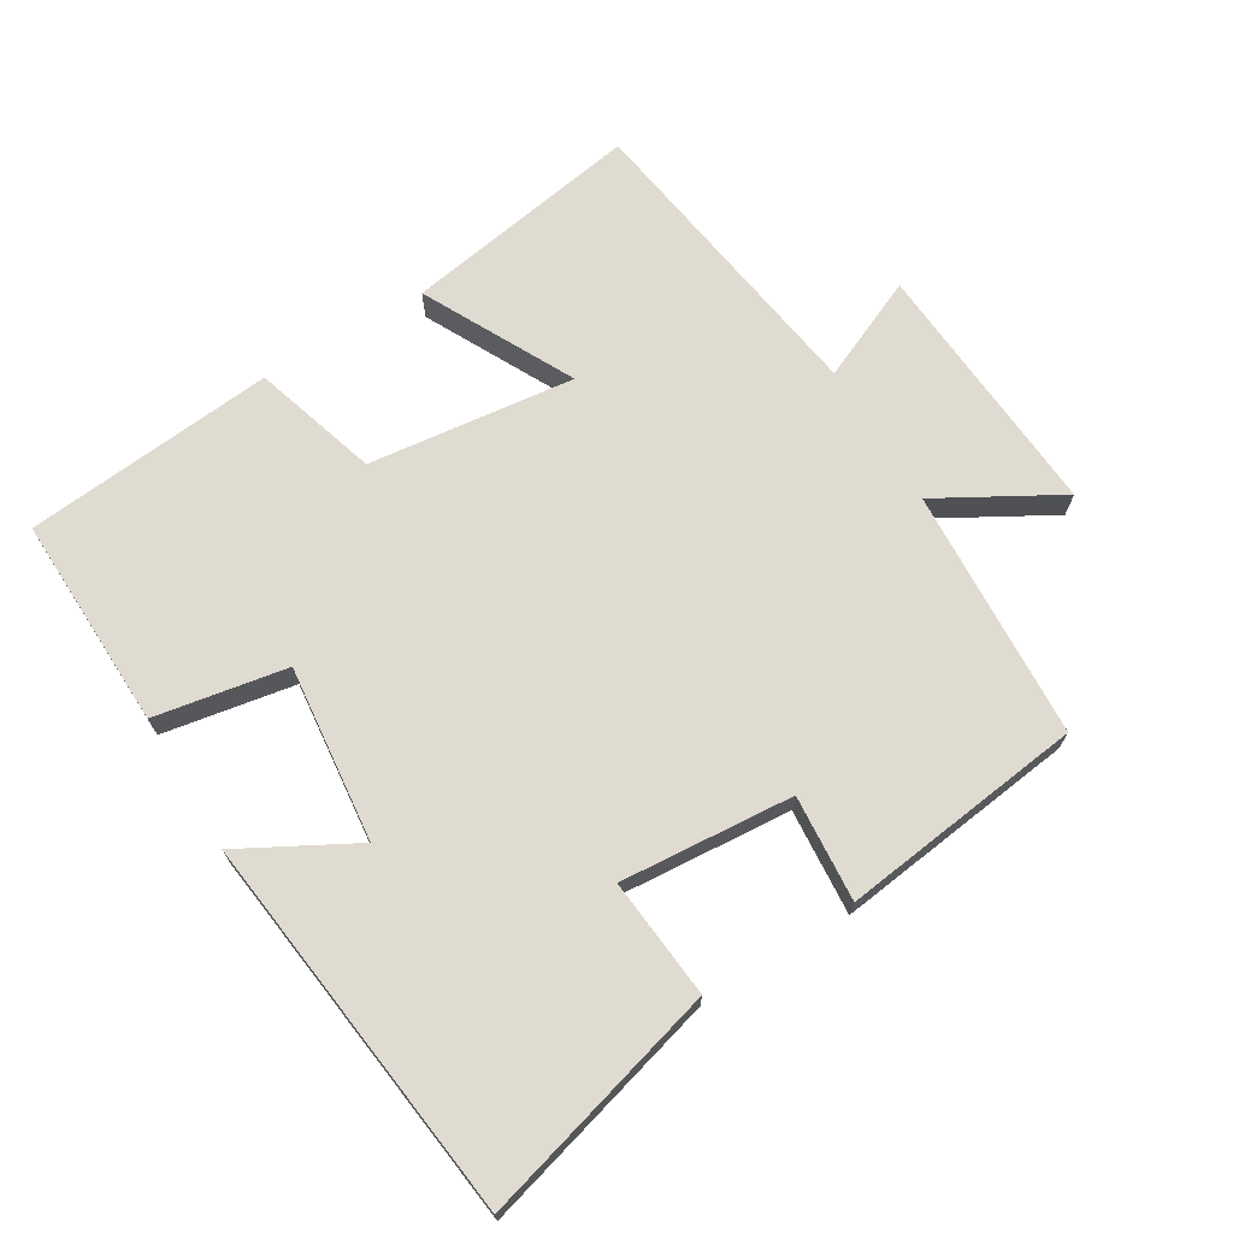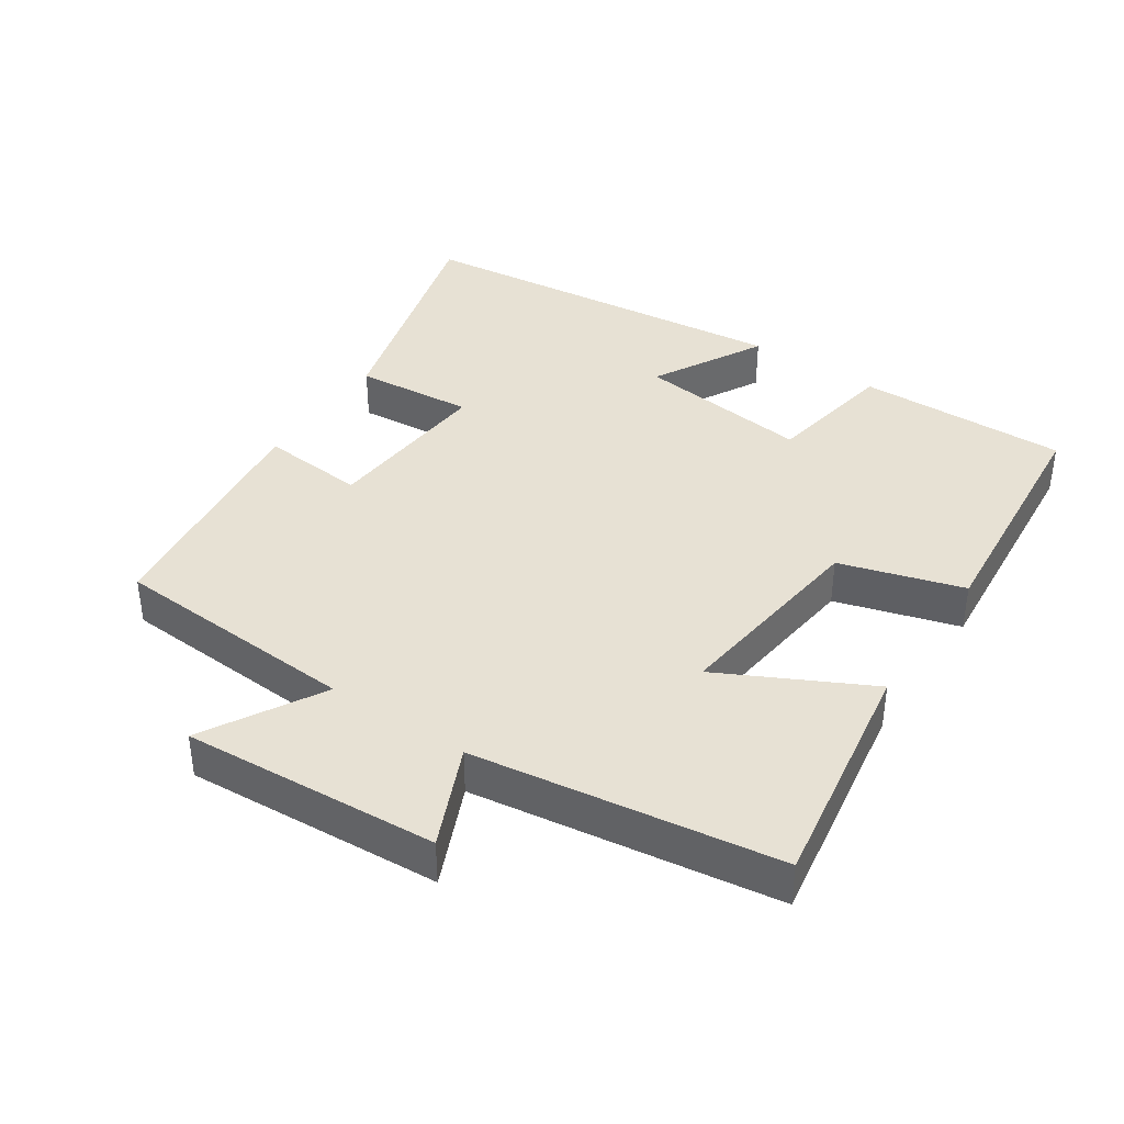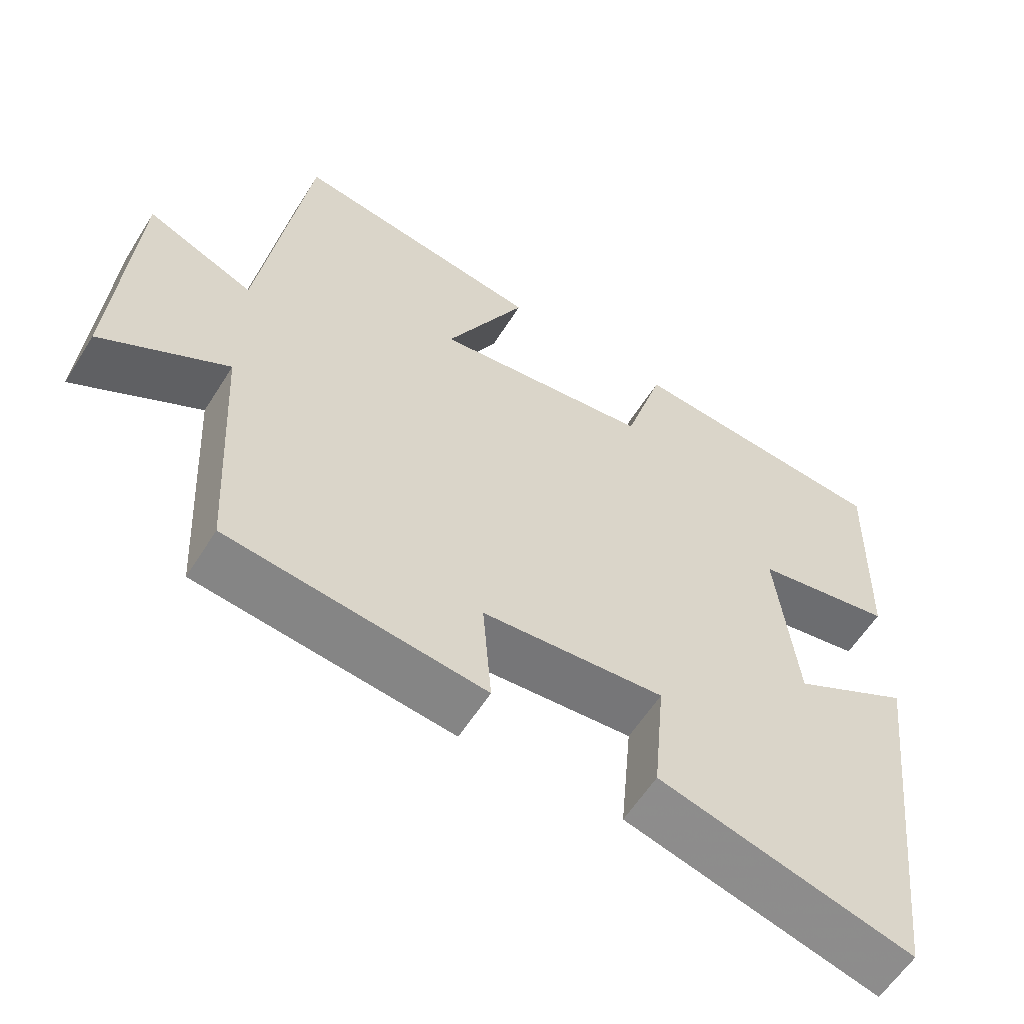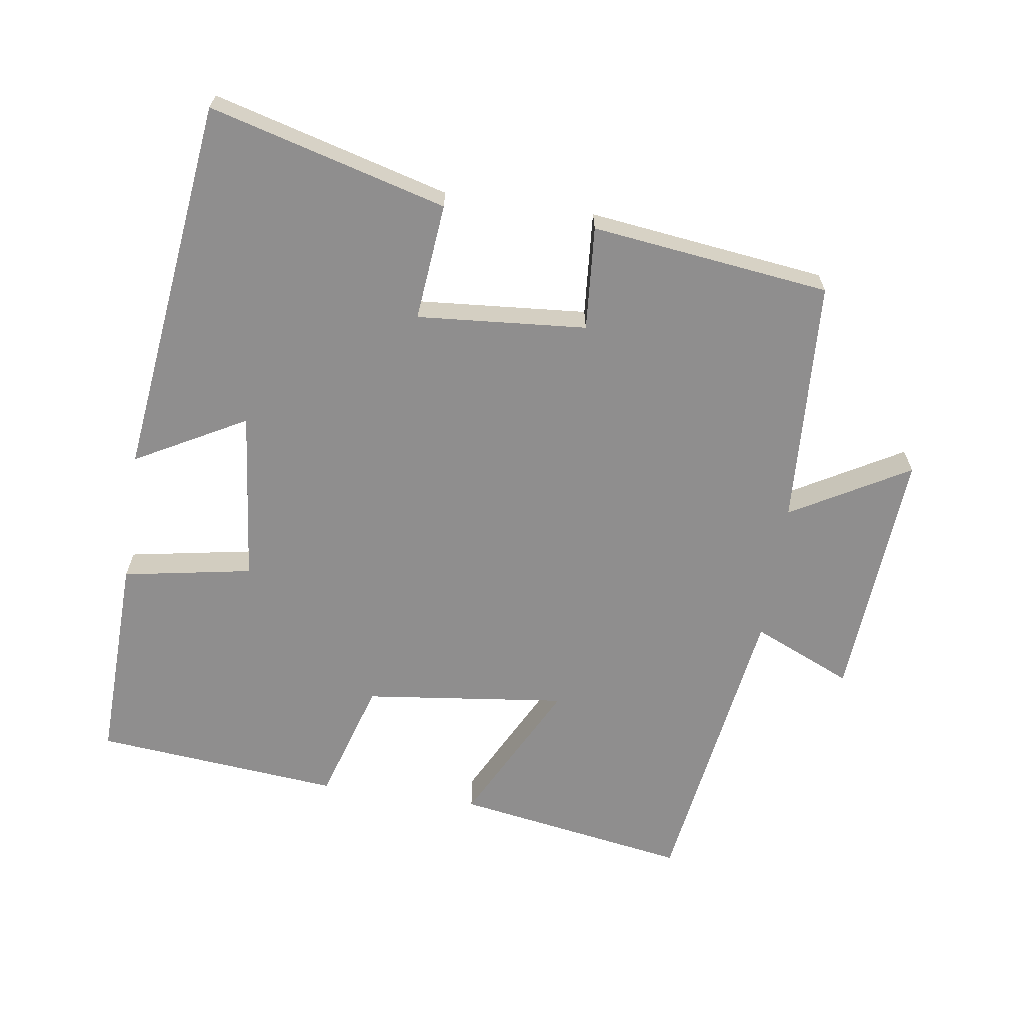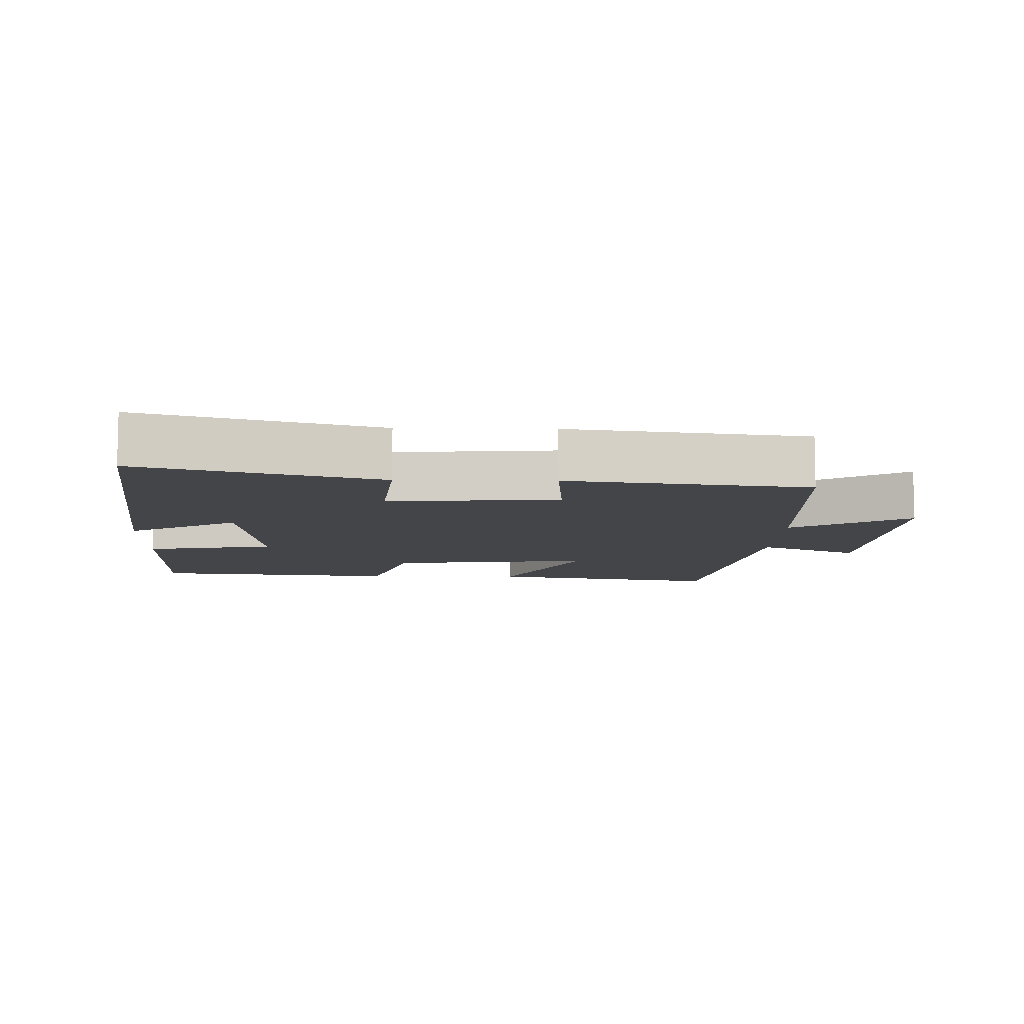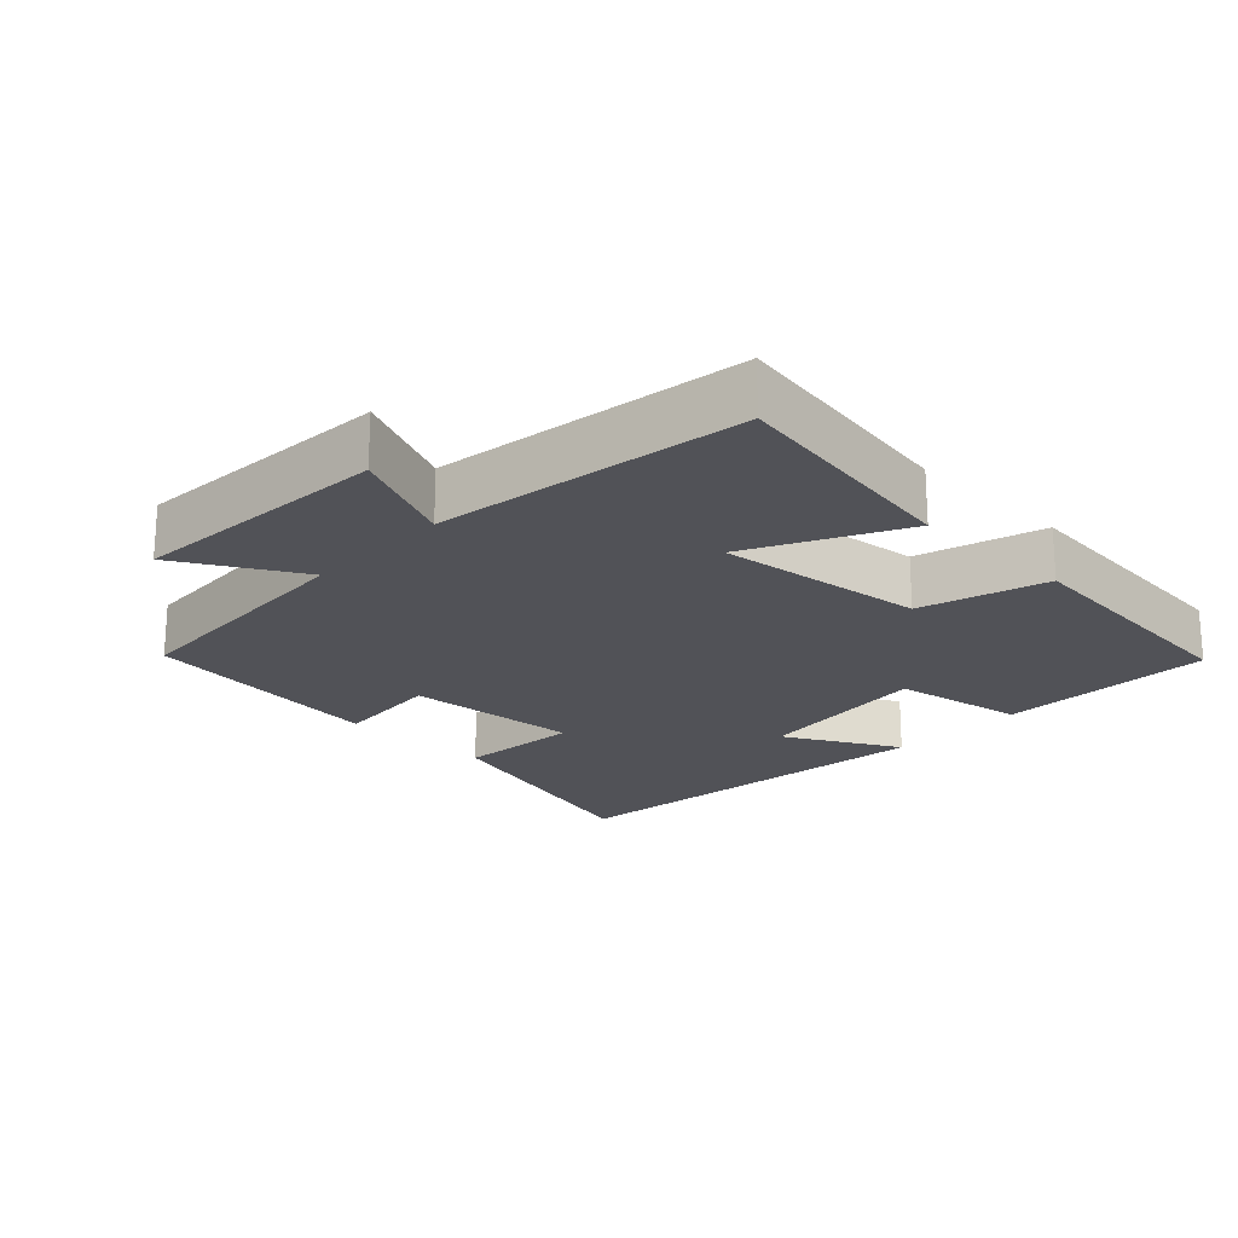
<metadata>
{"format":"obj","ext":"obj","renderer":"f3d","projection":"perspective","resolution":1024,"background":"white","views":[{"elev":70.1,"azim":148.7,"up":"+Y"},{"elev":39.5,"azim":-56.0,"up":"+Y"},{"elev":-59.0,"azim":-31.9,"up":"+Z"},{"elev":-65.0,"azim":171.5,"up":"+Y"},{"elev":-9.1,"azim":178.5,"up":"+Y"},{"elev":-21.4,"azim":-43.8,"up":"+Y"}]}
</metadata>
<code>
v -0.48 0.07 -0.457
v -0.5 0.07 -0.097
v -0.672 0.07 -0.195
v -0.646 0.07 0.177
v -0.5 0.07 0.113
v -0.434 0.07 0.556
v -0.092 0.07 0.5
v -0.202 0.07 0.285
v 0.094 0.07 0.321
v 0.148 0.07 0.5
v 0.508 0.07 0.467
v 0.5 0.07 0.16
v 0.311 0.07 0.126
v 0.339 0.07 -0.126
v 0.5 0.07 -0.038
v 0.435 0.07 -0.594
v 0.089 0.07 -0.5
v 0.105 0.07 -0.328
v -0.143 0.07 -0.348
v -0.131 0.07 -0.5
v -0.48 0 -0.457
v -0.5 0 -0.097
v -0.672 0 -0.195
v -0.646 0 0.177
v -0.5 0 0.113
v -0.434 0 0.556
v -0.092 0 0.5
v -0.202 0 0.285
v 0.094 0 0.321
v 0.148 0 0.5
v 0.508 0 0.467
v 0.5 0 0.16
v 0.311 0 0.126
v 0.339 0 -0.126
v 0.5 0 -0.038
v 0.435 0 -0.594
v 0.089 0 -0.5
v 0.105 0 -0.328
v -0.143 0 -0.348
v -0.131 0 -0.5
f 19 20 1 2
f 18 19 2
f 15 16 17 18
f 14 15 18
f 13 14 18 2
f 10 11 12 13
f 9 10 13
f 8 9 13 2
f 5 6 7 8
f 5 8 2 3
f 3 4 5
f 22 21 40 39
f 22 39 38
f 38 37 36 35
f 38 35 34
f 22 38 34 33
f 33 32 31 30
f 33 30 29
f 22 33 29 28
f 28 27 26 25
f 23 22 28 25
f 25 24 23
f 1 21 22 2
f 2 22 23 3
f 3 23 24 4
f 4 24 25 5
f 5 25 26 6
f 6 26 27 7
f 7 27 28 8
f 8 28 29 9
f 9 29 30 10
f 10 30 31 11
f 11 31 32 12
f 12 32 33 13
f 13 33 34 14
f 14 34 35 15
f 15 35 36 16
f 16 36 37 17
f 17 37 38 18
f 18 38 39 19
f 19 39 40 20
f 20 40 21 1

</code>
